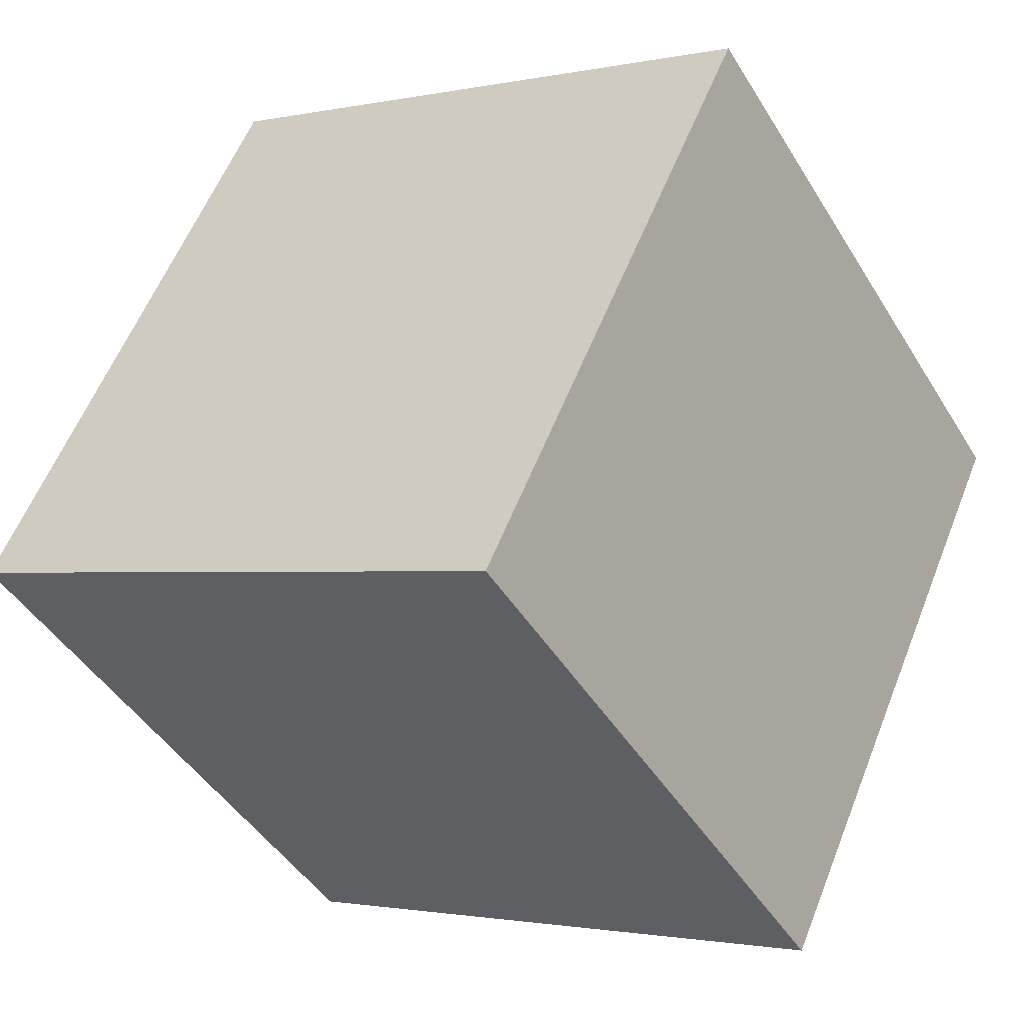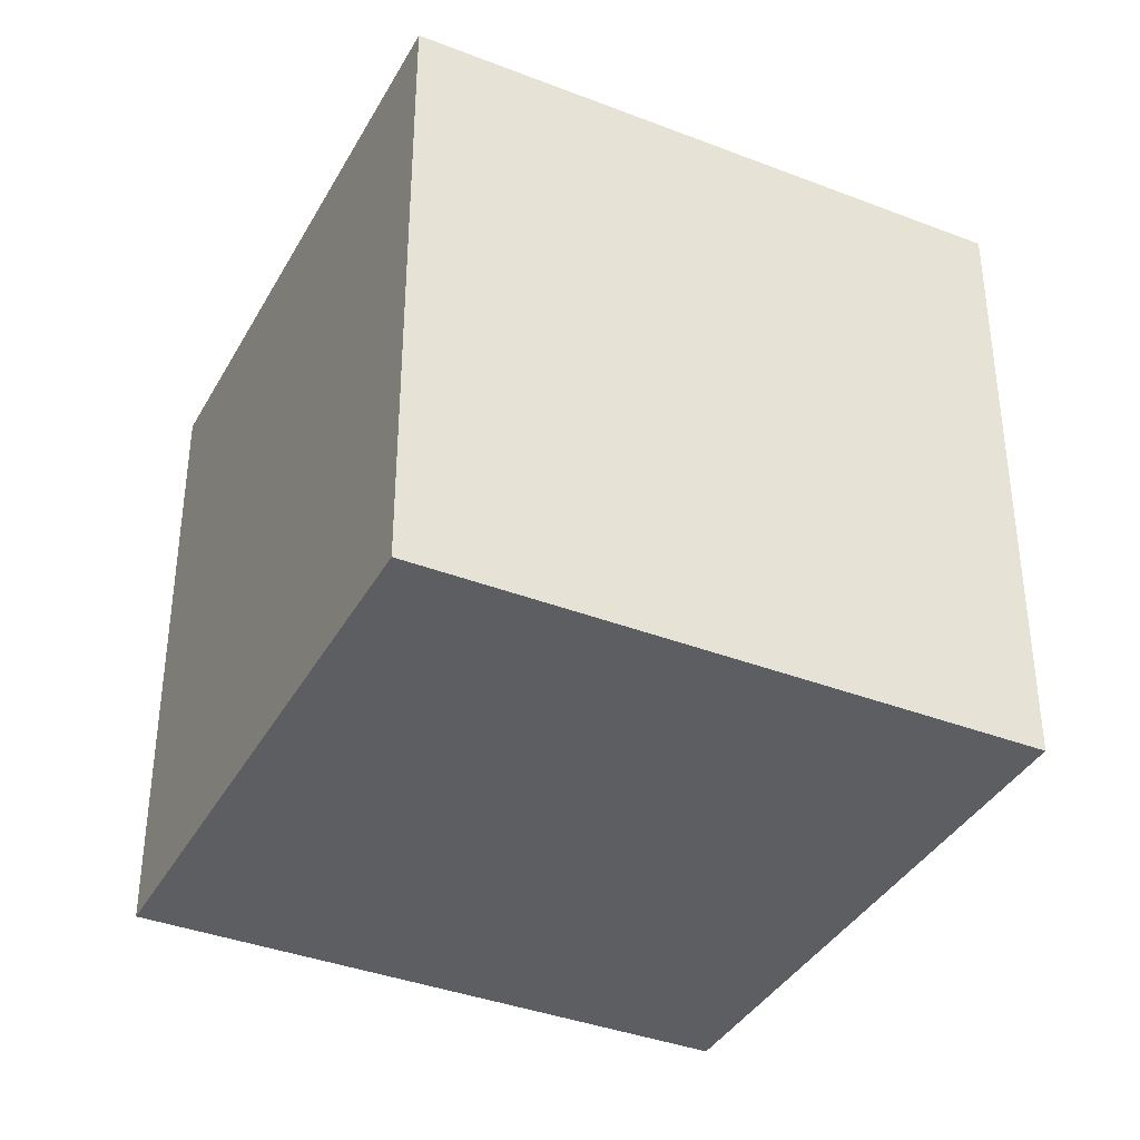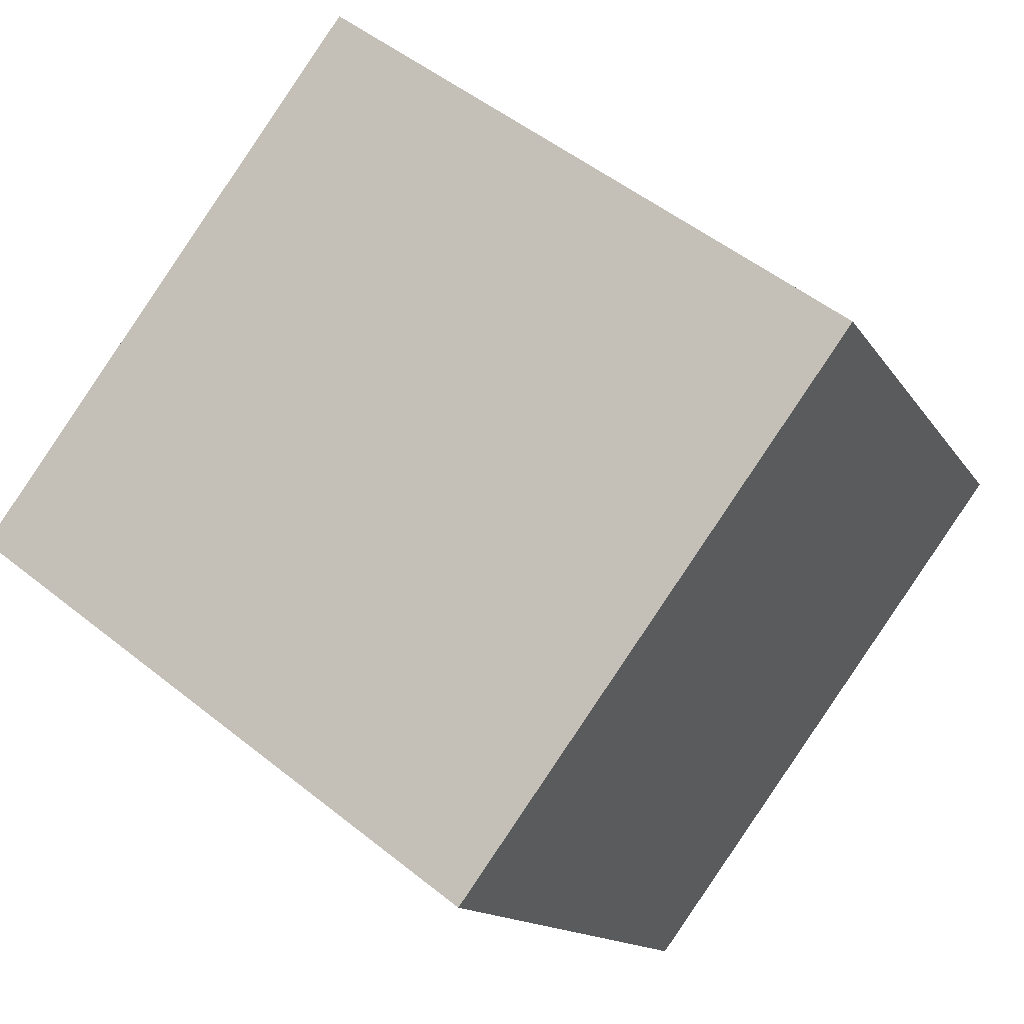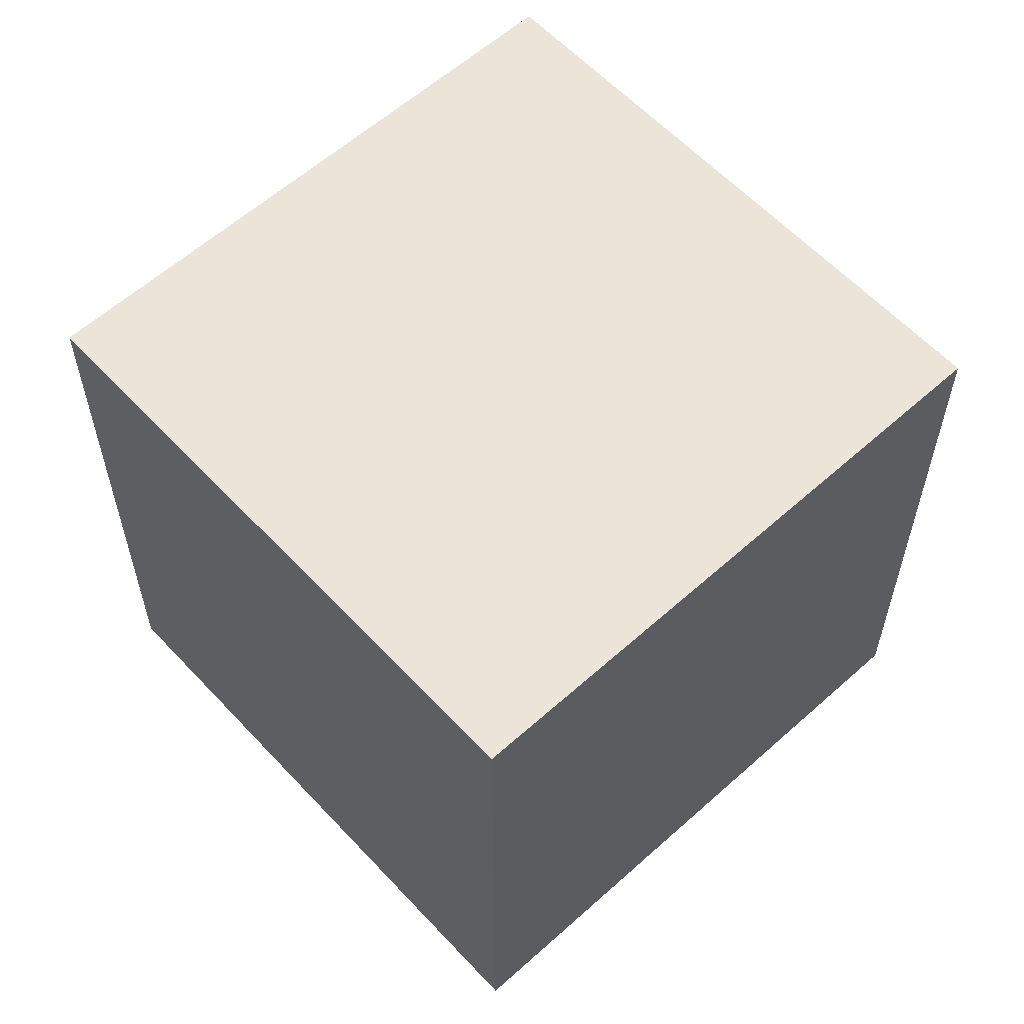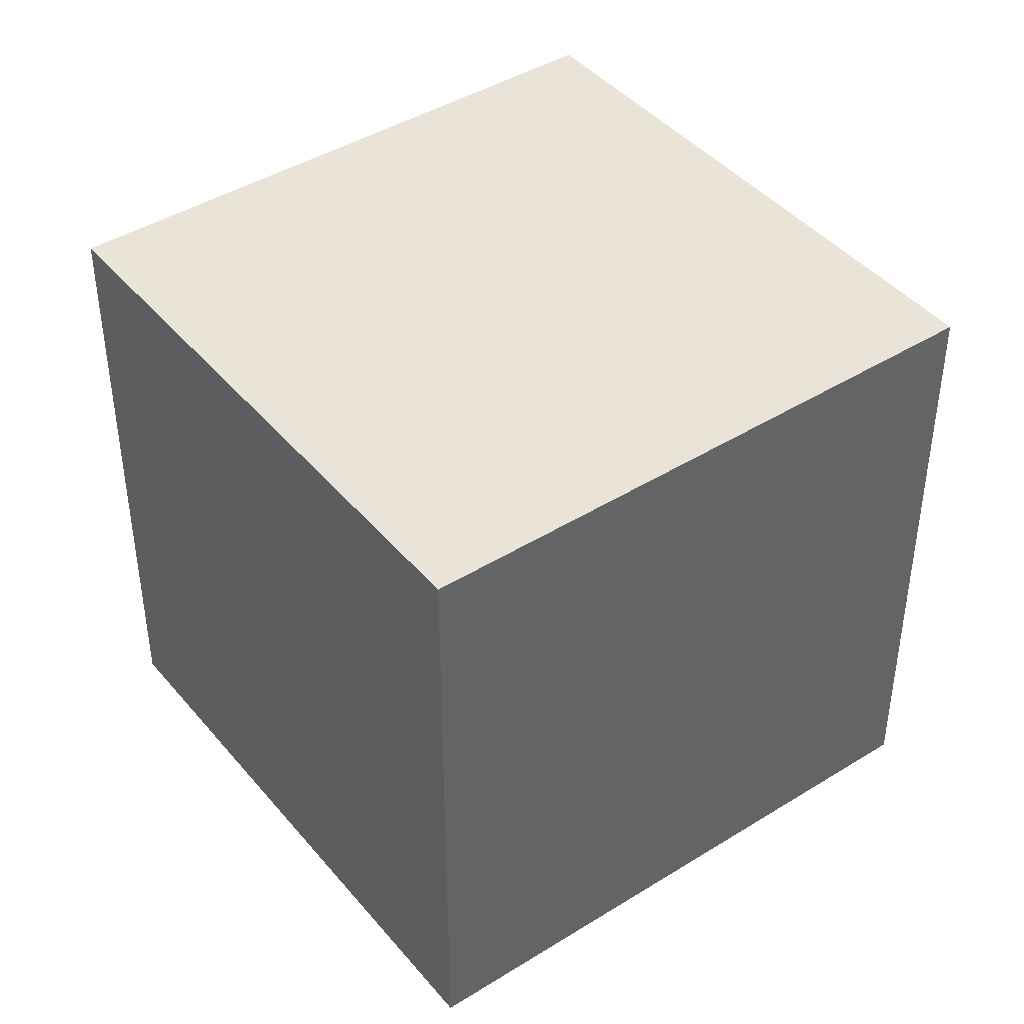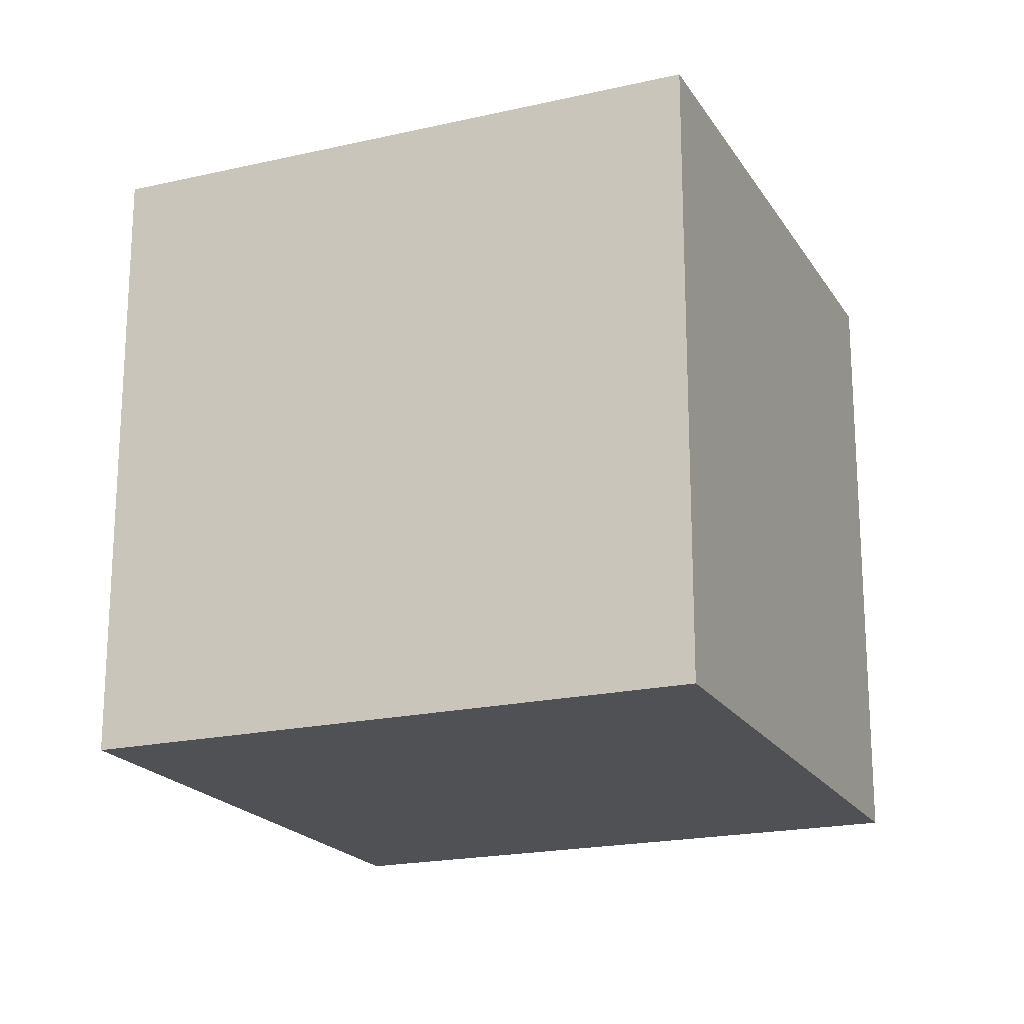
<metadata>
{"format":"obj","ext":"obj","renderer":"f3d","projection":"perspective","resolution":1024,"background":"white","views":[{"elev":58.0,"azim":21.5,"up":"+Z"},{"elev":-37.9,"azim":31.8,"up":"+Y"},{"elev":51.2,"azim":-48.9,"up":"+Z"},{"elev":59.6,"azim":105.4,"up":"+Y"},{"elev":42.9,"azim":-68.5,"up":"+Y"},{"elev":-19.9,"azim":-99.0,"up":"+Y"}]}
</metadata>
<code>
o Cube
v 1.189 1 0.3408
v 1.189 0 0.3408
v 0.6592 1 1.189
v 0.6592 0 1.189
v 0.3408 1 -0.1889
v 0.3408 0 -0.1889
v -0.1889 1 0.6592
v -0.1889 0 0.6592
f 1 5 7 3
f 4 3 7 8
f 8 7 5 6
f 6 2 4 8
f 2 1 3 4
f 6 5 1 2

</code>
